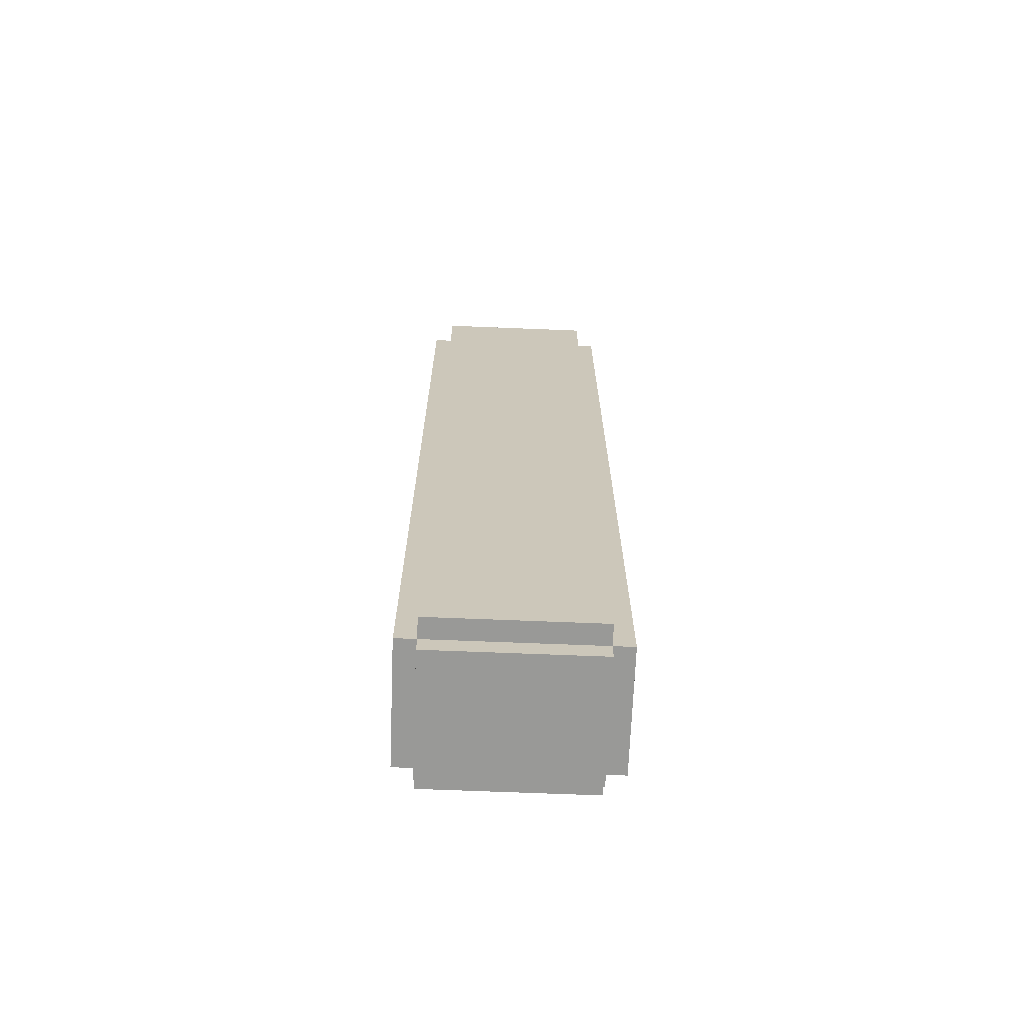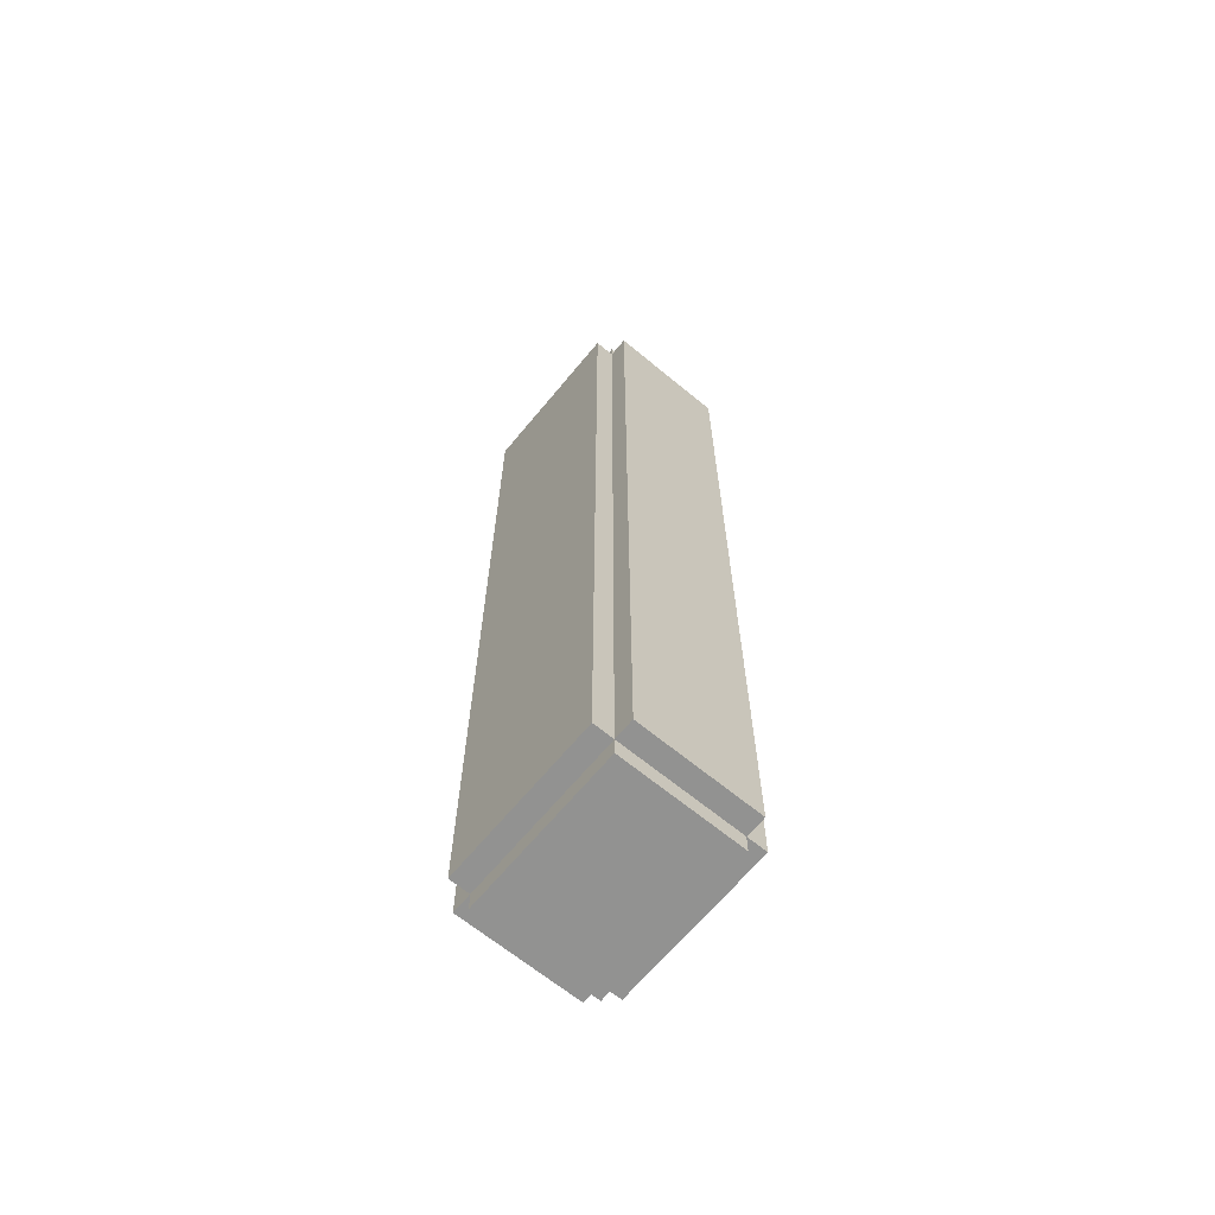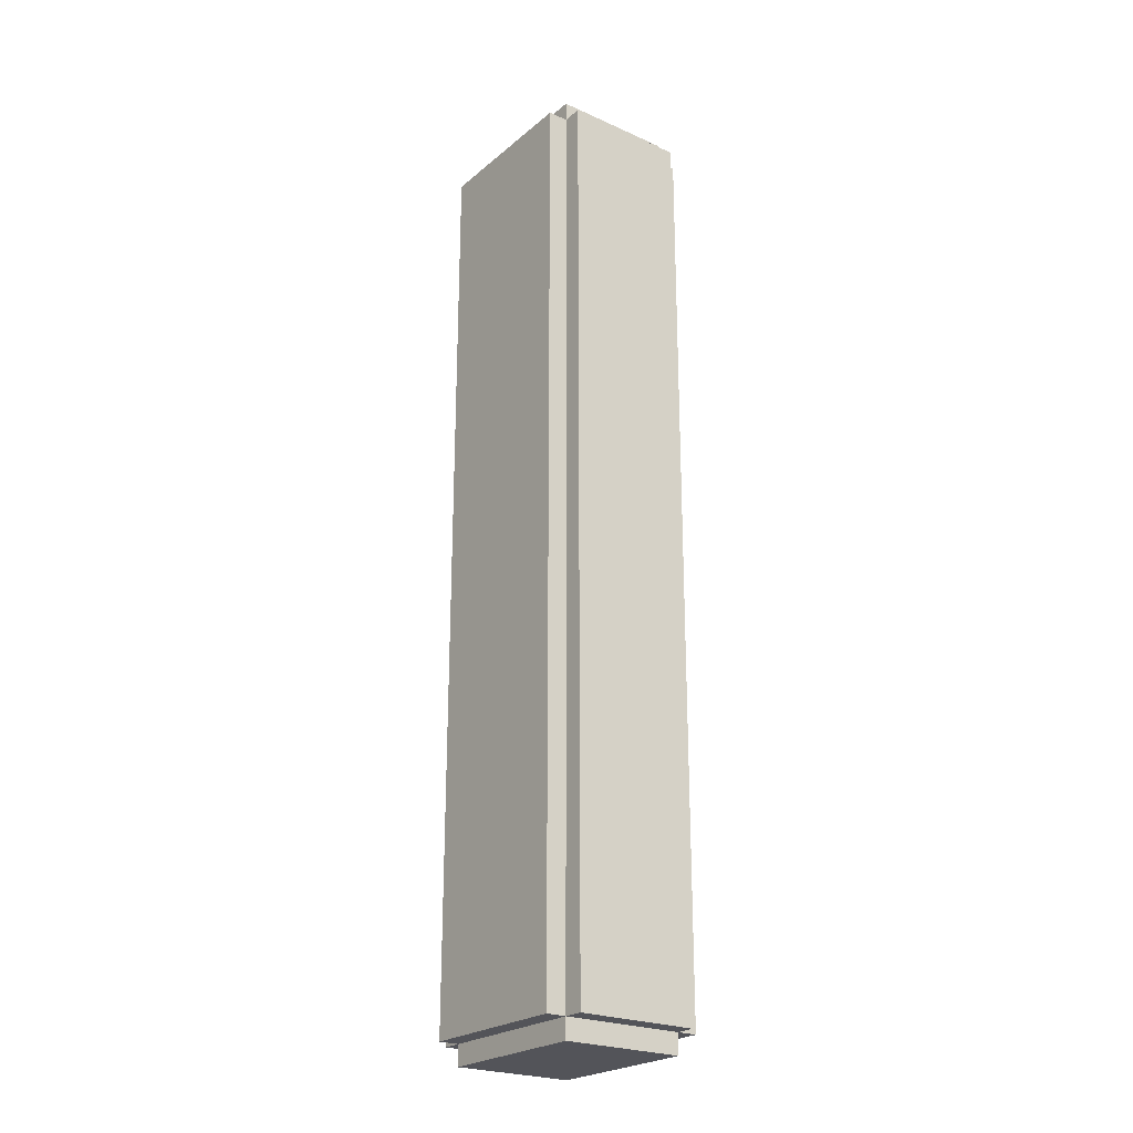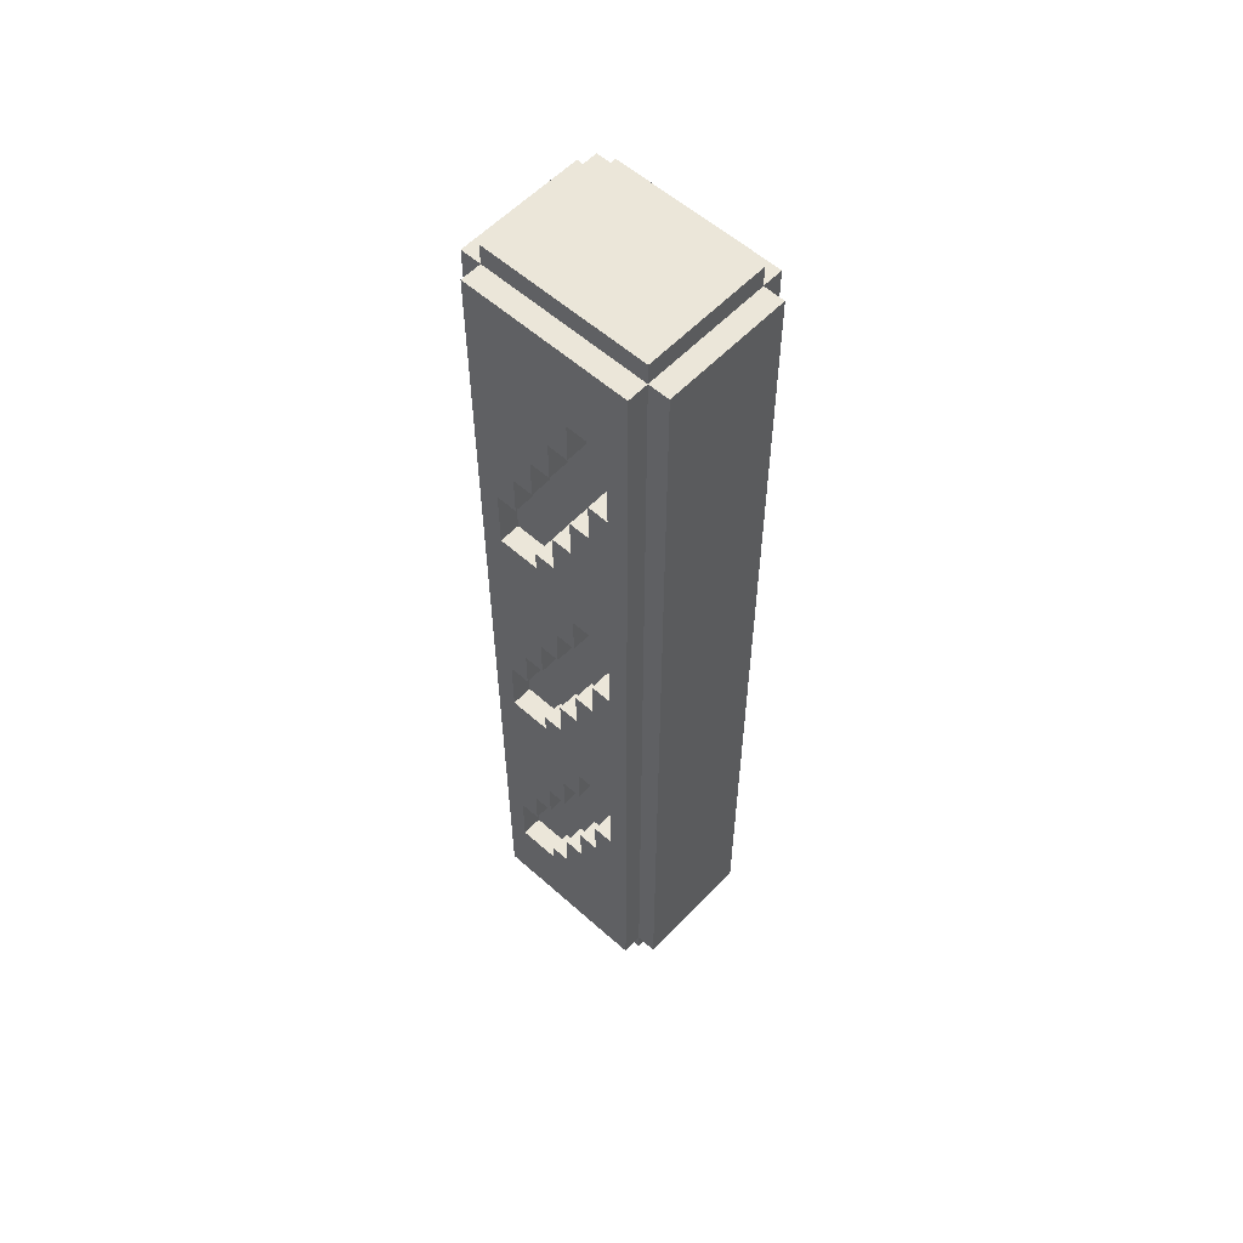
<metadata>
{"format":"obj","ext":"obj","renderer":"f3d","projection":"perspective","resolution":1024,"background":"white","views":[{"elev":-68.8,"azim":-2.3,"up":"+Z"},{"elev":-66.2,"azim":50.4,"up":"+Z"},{"elev":-23.8,"azim":53.4,"up":"+Z"},{"elev":57.2,"azim":-137.2,"up":"+Z"}]}
</metadata>
<code>
o
v -20.7 0.1 -5.2
v -20.7 0.1 -9.7
v -20.7 0.7 -5.2
v -20.7 0.7 -9.7
v -20.6 0 -5.2
v -20.6 0 -9.7
v -20.6 0.1 -5.1
v -20.6 0.1 -5.2
v -20.6 0.1 -9.7
v -20.6 0.1 -9.8
v -20.6 0.7 -5.1
v -20.6 0.7 -5.2
v -20.6 0.7 -9.7
v -20.6 0.7 -9.8
v -20.6 0.8 -5.2
v -20.6 0.8 -9.7
v -20.3 0.7 -5.6
v -20.3 0.7 -5.8
v -20.3 0.7 -6.9
v -20.3 0.7 -7.1
v -20.3 0.7 -8.2
v -20.3 0.7 -8.4
v -20.3 0.8 -5.6
v -20.3 0.8 -5.8
v -20.3 0.8 -6.9
v -20.3 0.8 -7.1
v -20.3 0.8 -8.2
v -20.3 0.8 -8.4
v -20.2 0.7 -5.8
v -20.2 0.7 -6
v -20.2 0.7 -7.1
v -20.2 0.7 -7.3
v -20.2 0.7 -8.4
v -20.2 0.7 -8.6
v -20.2 0.8 -5.8
v -20.2 0.8 -6
v -20.2 0.8 -7.1
v -20.2 0.8 -7.3
v -20.2 0.8 -8.4
v -20.2 0.8 -8.6
v -20.1 0.7 -6
v -20.1 0.7 -6.2
v -20.1 0.7 -7.3
v -20.1 0.7 -7.5
v -20.1 0.7 -8.6
v -20.1 0.7 -8.8
v -20.1 0.8 -6
v -20.1 0.8 -6.2
v -20.1 0.8 -7.3
v -20.1 0.8 -7.5
v -20.1 0.8 -8.6
v -20.1 0.8 -8.8
v -20 0.7 -6.2
v -20 0.7 -6.4
v -20 0.7 -7.5
v -20 0.7 -7.7
v -20 0.7 -8.8
v -20 0.7 -9
v -20 0.8 -6.2
v -20 0.8 -6.4
v -20 0.8 -7.5
v -20 0.8 -7.7
v -20 0.8 -8.8
v -20 0.8 -9
v -19.9 0.7 -6.4
v -19.9 0.7 -6.7
v -19.9 0.7 -7.7
v -19.9 0.7 -8
v -19.9 0.7 -9
v -19.9 0.7 -9.3
v -19.9 0.8 -6.4
v -19.9 0.8 -6.7
v -19.9 0.8 -7.7
v -19.9 0.8 -8
v -19.9 0.8 -9
v -19.9 0.8 -9.3
v -20.5 0.7 -5.6
v -20.5 0.7 -6
v -20.5 0.7 -6.9
v -20.5 0.7 -7.3
v -20.5 0.7 -8.2
v -20.5 0.7 -8.6
v -20.5 0.8 -5.6
v -20.5 0.8 -6
v -20.5 0.8 -6.9
v -20.5 0.8 -7.3
v -20.5 0.8 -8.2
v -20.5 0.8 -8.6
v -20.4 0.7 -6
v -20.4 0.7 -6.2
v -20.4 0.7 -7.3
v -20.4 0.7 -7.5
v -20.4 0.7 -8.6
v -20.4 0.7 -8.8
v -20.4 0.8 -6
v -20.4 0.8 -6.2
v -20.4 0.8 -7.3
v -20.4 0.8 -7.5
v -20.4 0.8 -8.6
v -20.4 0.8 -8.8
v -20.3 0.7 -6.2
v -20.3 0.7 -6.4
v -20.3 0.7 -7.5
v -20.3 0.7 -7.7
v -20.3 0.7 -8.8
v -20.3 0.7 -9
v -20.3 0.8 -6.2
v -20.3 0.8 -6.4
v -20.3 0.8 -7.5
v -20.3 0.8 -7.7
v -20.3 0.8 -8.8
v -20.3 0.8 -9
v -20.2 0.7 -6.4
v -20.2 0.7 -6.6
v -20.2 0.7 -7.7
v -20.2 0.7 -7.9
v -20.2 0.7 -9
v -20.2 0.7 -9.2
v -20.2 0.8 -6.4
v -20.2 0.8 -6.6
v -20.2 0.8 -7.7
v -20.2 0.8 -7.9
v -20.2 0.8 -9
v -20.2 0.8 -9.2
v -20.1 0.7 -6.6
v -20.1 0.7 -6.7
v -20.1 0.7 -7.9
v -20.1 0.7 -8
v -20.1 0.7 -9.2
v -20.1 0.7 -9.3
v -20.1 0.8 -6.6
v -20.1 0.8 -6.7
v -20.1 0.8 -7.9
v -20.1 0.8 -8
v -20.1 0.8 -9.2
v -20.1 0.8 -9.3
v -19.8 0 -5.2
v -19.8 0 -9.7
v -19.8 0.1 -5.1
v -19.8 0.1 -5.2
v -19.8 0.1 -9.7
v -19.8 0.1 -9.8
v -19.8 0.7 -5.1
v -19.8 0.7 -5.2
v -19.8 0.7 -9.7
v -19.8 0.7 -9.8
v -19.8 0.8 -5.2
v -19.8 0.8 -9.7
v -19.7 0.1 -5.2
v -19.7 0.1 -9.7
v -19.7 0.7 -5.2
v -19.7 0.7 -9.7
v -20.6 0.1 -5.1
v -20.6 0.7 -5.1
v -19.8 0.1 -5.1
v -19.8 0.7 -5.1
v -20.7 0.1 -5.2
v -20.7 0.7 -5.2
v -20.6 0 -5.2
v -20.6 0.1 -5.2
v -20.6 0.7 -5.2
v -20.6 0.8 -5.2
v -19.8 0 -5.2
v -19.8 0.1 -5.2
v -19.8 0.7 -5.2
v -19.8 0.8 -5.2
v -19.7 0.1 -5.2
v -19.7 0.7 -5.2
v -20.5 0.7 -6
v -20.5 0.8 -6
v -20.4 0.7 -6
v -20.4 0.8 -6
v -20.4 0.7 -6.2
v -20.4 0.8 -6.2
v -20.3 0.7 -6.2
v -20.3 0.8 -6.2
v -20.3 0.7 -6.4
v -20.3 0.8 -6.4
v -20.2 0.7 -6.4
v -20.2 0.8 -6.4
v -20.2 0.7 -6.6
v -20.2 0.8 -6.6
v -20.1 0.7 -6.6
v -20.1 0.8 -6.6
v -20.1 0.7 -6.7
v -20.1 0.8 -6.7
v -19.9 0.7 -6.7
v -19.9 0.8 -6.7
v -20.5 0.7 -7.3
v -20.5 0.8 -7.3
v -20.4 0.7 -7.3
v -20.4 0.8 -7.3
v -20.4 0.7 -7.5
v -20.4 0.8 -7.5
v -20.3 0.7 -7.5
v -20.3 0.8 -7.5
v -20.3 0.7 -7.7
v -20.3 0.8 -7.7
v -20.2 0.7 -7.7
v -20.2 0.8 -7.7
v -20.2 0.7 -7.9
v -20.2 0.8 -7.9
v -20.1 0.7 -7.9
v -20.1 0.8 -7.9
v -20.1 0.7 -8
v -20.1 0.8 -8
v -19.9 0.7 -8
v -19.9 0.8 -8
v -20.5 0.7 -8.6
v -20.5 0.8 -8.6
v -20.4 0.7 -8.6
v -20.4 0.8 -8.6
v -20.4 0.7 -8.8
v -20.4 0.8 -8.8
v -20.3 0.7 -8.8
v -20.3 0.8 -8.8
v -20.3 0.7 -9
v -20.3 0.8 -9
v -20.2 0.7 -9
v -20.2 0.8 -9
v -20.2 0.7 -9.2
v -20.2 0.8 -9.2
v -20.1 0.7 -9.2
v -20.1 0.8 -9.2
v -20.1 0.7 -9.3
v -20.1 0.8 -9.3
v -19.9 0.7 -9.3
v -19.9 0.8 -9.3
v -20.5 0.7 -5.6
v -20.5 0.8 -5.6
v -20.3 0.7 -5.6
v -20.3 0.8 -5.6
v -20.3 0.7 -5.8
v -20.3 0.8 -5.8
v -20.2 0.7 -5.8
v -20.2 0.8 -5.8
v -20.2 0.7 -6
v -20.2 0.8 -6
v -20.1 0.7 -6
v -20.1 0.8 -6
v -20.1 0.7 -6.2
v -20.1 0.8 -6.2
v -20 0.7 -6.2
v -20 0.8 -6.2
v -20 0.7 -6.4
v -20 0.8 -6.4
v -19.9 0.7 -6.4
v -19.9 0.8 -6.4
v -20.5 0.7 -6.9
v -20.5 0.8 -6.9
v -20.3 0.7 -6.9
v -20.3 0.8 -6.9
v -20.3 0.7 -7.1
v -20.3 0.8 -7.1
v -20.2 0.7 -7.1
v -20.2 0.8 -7.1
v -20.2 0.7 -7.3
v -20.2 0.8 -7.3
v -20.1 0.7 -7.3
v -20.1 0.8 -7.3
v -20.1 0.7 -7.5
v -20.1 0.8 -7.5
v -20 0.7 -7.5
v -20 0.8 -7.5
v -20 0.7 -7.7
v -20 0.8 -7.7
v -19.9 0.7 -7.7
v -19.9 0.8 -7.7
v -20.5 0.7 -8.2
v -20.5 0.8 -8.2
v -20.3 0.7 -8.2
v -20.3 0.8 -8.2
v -20.3 0.7 -8.4
v -20.3 0.8 -8.4
v -20.2 0.7 -8.4
v -20.2 0.8 -8.4
v -20.2 0.7 -8.6
v -20.2 0.8 -8.6
v -20.1 0.7 -8.6
v -20.1 0.8 -8.6
v -20.1 0.7 -8.8
v -20.1 0.8 -8.8
v -20 0.7 -8.8
v -20 0.8 -8.8
v -20 0.7 -9
v -20 0.8 -9
v -19.9 0.7 -9
v -19.9 0.8 -9
v -20.7 0.1 -9.7
v -20.7 0.7 -9.7
v -20.6 0 -9.7
v -20.6 0.1 -9.7
v -20.6 0.7 -9.7
v -20.6 0.8 -9.7
v -19.8 0 -9.7
v -19.8 0.1 -9.7
v -19.8 0.7 -9.7
v -19.8 0.8 -9.7
v -19.7 0.1 -9.7
v -19.7 0.7 -9.7
v -20.6 0.1 -9.8
v -20.6 0.7 -9.8
v -19.8 0.1 -9.8
v -19.8 0.7 -9.8
v -20.6 0 -5.2
v -19.8 0 -5.2
v -20.6 0 -9.7
v -19.8 0 -9.7
v -20.6 0.1 -5.1
v -19.8 0.1 -5.1
v -20.7 0.1 -5.2
v -20.6 0.1 -5.2
v -19.8 0.1 -5.2
v -19.7 0.1 -5.2
v -20.7 0.1 -9.7
v -20.6 0.1 -9.7
v -19.8 0.1 -9.7
v -19.7 0.1 -9.7
v -20.6 0.1 -9.8
v -19.8 0.1 -9.8
v -20.6 0.7 -5.1
v -19.8 0.7 -5.1
v -20.7 0.7 -5.2
v -20.6 0.7 -5.2
v -19.8 0.7 -5.2
v -19.7 0.7 -5.2
v -20.5 0.7 -5.6
v -20.3 0.7 -5.6
v -20.3 0.7 -5.8
v -20.2 0.7 -5.8
v -20.5 0.7 -6
v -20.4 0.7 -6
v -20.2 0.7 -6
v -20.1 0.7 -6
v -20.4 0.7 -6.2
v -20.3 0.7 -6.2
v -20.1 0.7 -6.2
v -20 0.7 -6.2
v -20.3 0.7 -6.4
v -20.2 0.7 -6.4
v -20 0.7 -6.4
v -19.9 0.7 -6.4
v -20.2 0.7 -6.6
v -20.1 0.7 -6.6
v -20.1 0.7 -6.7
v -19.9 0.7 -6.7
v -20.5 0.7 -6.9
v -20.3 0.7 -6.9
v -20.3 0.7 -7.1
v -20.2 0.7 -7.1
v -20.5 0.7 -7.3
v -20.4 0.7 -7.3
v -20.2 0.7 -7.3
v -20.1 0.7 -7.3
v -20.4 0.7 -7.5
v -20.3 0.7 -7.5
v -20.1 0.7 -7.5
v -20 0.7 -7.5
v -20.3 0.7 -7.7
v -20.2 0.7 -7.7
v -20 0.7 -7.7
v -19.9 0.7 -7.7
v -20.2 0.7 -7.9
v -20.1 0.7 -7.9
v -20.1 0.7 -8
v -19.9 0.7 -8
v -20.5 0.7 -8.2
v -20.3 0.7 -8.2
v -20.3 0.7 -8.4
v -20.2 0.7 -8.4
v -20.5 0.7 -8.6
v -20.4 0.7 -8.6
v -20.2 0.7 -8.6
v -20.1 0.7 -8.6
v -20.4 0.7 -8.8
v -20.3 0.7 -8.8
v -20.1 0.7 -8.8
v -20 0.7 -8.8
v -20.3 0.7 -9
v -20.2 0.7 -9
v -20 0.7 -9
v -19.9 0.7 -9
v -20.2 0.7 -9.2
v -20.1 0.7 -9.2
v -20.1 0.7 -9.3
v -19.9 0.7 -9.3
v -20.7 0.7 -9.7
v -20.6 0.7 -9.7
v -19.8 0.7 -9.7
v -19.7 0.7 -9.7
v -20.6 0.7 -9.8
v -19.8 0.7 -9.8
v -20.6 0.8 -5.2
v -19.8 0.8 -5.2
v -20.5 0.8 -5.6
v -20.3 0.8 -5.6
v -20.3 0.8 -5.8
v -20.2 0.8 -5.8
v -20.5 0.8 -6
v -20.4 0.8 -6
v -20.2 0.8 -6
v -20.1 0.8 -6
v -20.4 0.8 -6.2
v -20.3 0.8 -6.2
v -20.1 0.8 -6.2
v -20 0.8 -6.2
v -20.3 0.8 -6.4
v -20.2 0.8 -6.4
v -20 0.8 -6.4
v -19.9 0.8 -6.4
v -20.2 0.8 -6.6
v -20.1 0.8 -6.6
v -20.1 0.8 -6.7
v -19.9 0.8 -6.7
v -20.5 0.8 -6.9
v -20.3 0.8 -6.9
v -20.3 0.8 -7.1
v -20.2 0.8 -7.1
v -20.5 0.8 -7.3
v -20.4 0.8 -7.3
v -20.2 0.8 -7.3
v -20.1 0.8 -7.3
v -20.4 0.8 -7.5
v -20.3 0.8 -7.5
v -20.1 0.8 -7.5
v -20 0.8 -7.5
v -20.3 0.8 -7.7
v -20.2 0.8 -7.7
v -20 0.8 -7.7
v -19.9 0.8 -7.7
v -20.2 0.8 -7.9
v -20.1 0.8 -7.9
v -20.1 0.8 -8
v -19.9 0.8 -8
v -20.5 0.8 -8.2
v -20.3 0.8 -8.2
v -20.3 0.8 -8.4
v -20.2 0.8 -8.4
v -20.5 0.8 -8.6
v -20.4 0.8 -8.6
v -20.2 0.8 -8.6
v -20.1 0.8 -8.6
v -20.4 0.8 -8.8
v -20.3 0.8 -8.8
v -20.1 0.8 -8.8
v -20 0.8 -8.8
v -20.3 0.8 -9
v -20.2 0.8 -9
v -20 0.8 -9
v -19.9 0.8 -9
v -20.2 0.8 -9.2
v -20.1 0.8 -9.2
v -20.1 0.8 -9.3
v -19.9 0.8 -9.3
v -20.6 0.8 -9.7
v -19.8 0.8 -9.7
f 3 2 1
f 4 2 3
f 8 6 5
f 9 6 8
f 11 8 7
f 12 8 11
f 13 10 9
f 14 10 13
f 15 13 12
f 16 13 15
f 23 18 17
f 24 18 23
f 25 20 19
f 26 20 25
f 27 22 21
f 28 22 27
f 35 30 29
f 36 30 35
f 37 32 31
f 38 32 37
f 39 34 33
f 40 34 39
f 47 42 41
f 48 42 47
f 49 44 43
f 50 44 49
f 51 46 45
f 52 46 51
f 59 54 53
f 60 54 59
f 61 56 55
f 62 56 61
f 63 58 57
f 64 58 63
f 71 66 65
f 72 66 71
f 73 68 67
f 74 68 73
f 75 70 69
f 76 70 75
f 77 78 83
f 83 78 84
f 79 80 85
f 85 80 86
f 81 82 87
f 87 82 88
f 89 90 95
f 95 90 96
f 91 92 97
f 97 92 98
f 93 94 99
f 99 94 100
f 101 102 107
f 107 102 108
f 103 104 109
f 109 104 110
f 105 106 111
f 111 106 112
f 113 114 119
f 119 114 120
f 115 116 121
f 121 116 122
f 117 118 123
f 123 118 124
f 125 126 131
f 131 126 132
f 127 128 133
f 133 128 134
f 129 130 135
f 135 130 136
f 137 138 140
f 140 138 141
f 139 140 143
f 143 140 144
f 141 142 145
f 145 142 146
f 144 145 147
f 147 145 148
f 149 150 151
f 151 150 152
f 155 154 153
f 156 154 155
f 160 158 157
f 161 158 160
f 163 160 159
f 164 160 163
f 165 162 161
f 166 162 165
f 167 165 164
f 168 165 167
f 171 170 169
f 172 170 171
f 175 174 173
f 176 174 175
f 179 178 177
f 180 178 179
f 183 182 181
f 184 182 183
f 187 186 185
f 188 186 187
f 191 190 189
f 192 190 191
f 195 194 193
f 196 194 195
f 199 198 197
f 200 198 199
f 203 202 201
f 204 202 203
f 207 206 205
f 208 206 207
f 211 210 209
f 212 210 211
f 215 214 213
f 216 214 215
f 219 218 217
f 220 218 219
f 223 222 221
f 224 222 223
f 227 226 225
f 228 226 227
f 229 230 231
f 231 230 232
f 233 234 235
f 235 234 236
f 237 238 239
f 239 238 240
f 241 242 243
f 243 242 244
f 245 246 247
f 247 246 248
f 249 250 251
f 251 250 252
f 253 254 255
f 255 254 256
f 257 258 259
f 259 258 260
f 261 262 263
f 263 262 264
f 265 266 267
f 267 266 268
f 269 270 271
f 271 270 272
f 273 274 275
f 275 274 276
f 277 278 279
f 279 278 280
f 281 282 283
f 283 282 284
f 285 286 287
f 287 286 288
f 289 290 292
f 292 290 293
f 291 292 295
f 295 292 296
f 293 294 297
f 297 294 298
f 296 297 299
f 299 297 300
f 301 302 303
f 303 302 304
f 307 306 305
f 308 306 307
f 312 310 309
f 313 310 312
f 315 312 311
f 316 312 315
f 317 314 313
f 318 314 317
f 319 317 316
f 320 317 319
f 321 322 324
f 324 322 325
f 327 328 329
f 327 329 331
f 329 330 331
f 331 330 332
f 332 330 333
f 333 334 335
f 332 333 335
f 335 334 336
f 336 334 337
f 337 338 339
f 336 337 339
f 339 338 340
f 340 338 341
f 341 342 343
f 340 341 343
f 343 342 344
f 344 342 345
f 345 342 346
f 347 348 349
f 347 349 351
f 349 350 351
f 351 350 352
f 352 350 353
f 353 354 355
f 352 353 355
f 355 354 356
f 356 354 357
f 357 358 359
f 356 357 359
f 359 358 360
f 360 358 361
f 361 362 363
f 360 361 363
f 363 362 364
f 364 362 365
f 365 362 366
f 367 368 369
f 367 369 371
f 369 370 371
f 371 370 372
f 372 370 373
f 373 374 375
f 372 373 375
f 375 374 376
f 376 374 377
f 377 378 379
f 376 377 379
f 379 378 380
f 380 378 381
f 381 382 383
f 380 381 383
f 383 382 384
f 384 382 385
f 385 382 386
f 323 324 387
f 387 324 388
f 325 326 389
f 389 326 390
f 388 389 391
f 391 389 392
f 393 394 395
f 395 394 396
f 396 394 397
f 397 394 398
f 393 395 399
f 398 394 401
f 401 394 402
f 399 400 403
f 402 394 405
f 405 394 406
f 403 404 407
f 406 394 409
f 409 394 410
f 407 408 411
f 411 412 413
f 410 394 414
f 411 413 415
f 413 414 415
f 393 399 415
f 399 403 415
f 407 411 415
f 403 407 415
f 415 414 416
f 416 414 417
f 417 414 418
f 393 415 419
f 418 414 421
f 421 414 422
f 419 420 423
f 422 414 425
f 425 414 426
f 423 424 427
f 426 414 429
f 414 394 430
f 429 414 430
f 427 428 431
f 431 432 433
f 430 394 434
f 431 433 435
f 433 434 435
f 393 419 435
f 419 423 435
f 427 431 435
f 423 427 435
f 435 434 436
f 436 434 437
f 437 434 438
f 393 435 439
f 438 434 441
f 441 434 442
f 439 440 443
f 442 434 445
f 445 434 446
f 443 444 447
f 446 434 449
f 434 394 450
f 449 434 450
f 447 448 451
f 451 452 453
f 450 394 454
f 451 453 455
f 453 454 455
f 393 439 455
f 439 443 455
f 447 451 455
f 443 447 455
f 454 394 456
f 455 454 456

</code>
